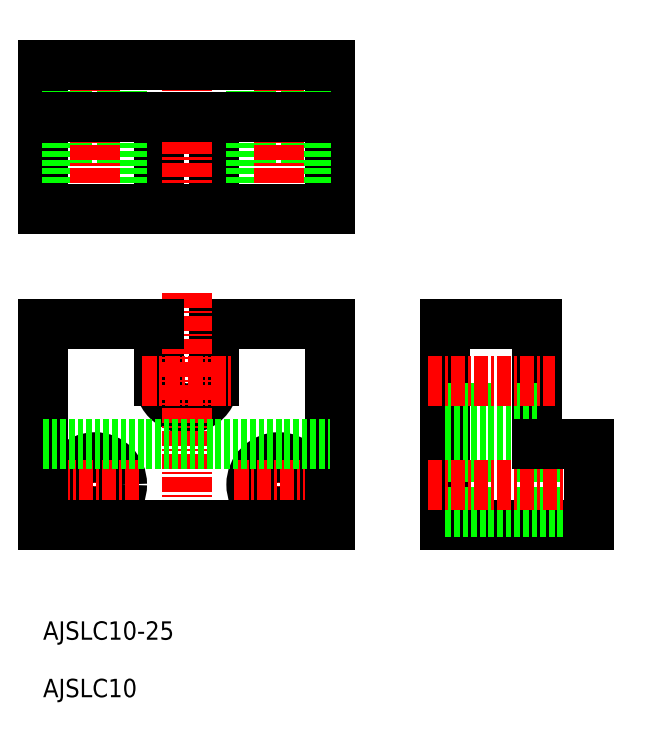
<metadata>
{"format":"dxf","ext":"dxf","renderer":"ezdxf+matplotlib","layout":"modelspace","background":"white","min_lineweight":24,"dpi":150}
</metadata>
<code>
0
SECTION
2
ENTITIES
0
LINE
8
0
10
-2983
20
-790.6
30
0
11
-2983
21
-811.6
31
0
0
LINE
8
0
10
-2999
20
-790.6
30
0
11
-2999
21
-825.6
31
0
0
LINE
8
0
10
-2999
20
-825.6
30
0
11
-2974
21
-825.6
31
0
0
LINE
8
0
10
-2999
20
-823.4
30
0
11
-2974
21
-823.4
31
0
0
LINE
8
0
10
-2999
20
-813.9
30
0
11
-2974
21
-813.9
31
0
0
LINE
8
0
10
-2999
20
-790.6
30
0
11
-2983
21
-790.6
31
0
0
LINE
8
0
10
-2999
20
-805.4
30
0
11
-2983
21
-805.4
31
0
0
LINE
8
CENTER
10
-3002
20
-800.6
30
0
11
-2980
21
-800.6
31
0
0
LINE
8
CENTER
10
-3002
20
-818.6
30
0
11
-2971
21
-818.6
31
0
0
LINE
8
0
10
-3019
20
-745.6
30
0
11
-3019
21
-770.6
31
0
0
LINE
8
0
10
-3024
20
-745.6
30
0
11
-3024
21
-770.6
31
0
0
LINE
8
0
10
-3040
20
-754.6
30
0
11
-3040
21
-770.6
31
0
0
LINE
8
0
10
-3033
20
-745.6
30
0
11
-3033
21
-770.6
31
0
0
LINE
8
0
10
-3049
20
-754.6
30
0
11
-3049
21
-770.6
31
0
0
LINE
8
CENTER
10
-3044
20
-742.6
30
0
11
-3044
21
-773.6
31
0
0
LINE
8
CENTER
10
-3028
20
-743.6
30
0
11
-3028
21
-772.6
31
0
0
LINE
8
0
10
-3069
20
-745.6
30
0
11
-3069
21
-770.6
31
0
0
LINE
8
0
10
-3065
20
-745.6
30
0
11
-3065
21
-770.6
31
0
0
LINE
8
0
10
-3056
20
-745.6
30
0
11
-3056
21
-770.6
31
0
0
LINE
8
CENTER
10
-3060
20
-743.6
30
0
11
-3060
21
-772.6
31
0
0
LINE
8
0
10
-3069
20
-770.6
30
0
11
-3019
21
-770.6
31
0
0
LINE
8
0
10
-3069
20
-754.6
30
0
11
-3019
21
-754.6
31
0
0
ARC
8
0
10
-3044
20
-800.6
30
0
40
4.75
50
180
51
1.002e-05
0
LINE
8
0
10
-3049
20
-790.6
30
0
11
-3049
21
-800.6
31
0
0
LINE
8
0
10
-3040
20
-790.6
30
0
11
-3040
21
-800.6
31
0
0
LINE
8
0
10
-3040
20
-790.6
30
0
11
-3019
21
-790.6
31
0
0
LINE
8
CENTER
10
-3028
20
-810.9
30
0
11
-3028
21
-826.4
31
0
0
CIRCLE
8
0
10
-3028
20
-818.6
30
0
40
4.75
0
LINE
8
CENTER
10
-3036
20
-818.6
30
0
11
-3021
21
-818.6
31
0
0
LINE
8
0
10
-3019
20
-790.6
30
0
11
-3019
21
-825.6
31
0
0
LINE
8
CENTER
10
-3044
20
-785.4
30
0
11
-3044
21
-828.6
31
0
0
LINE
8
0
10
-3069
20
-799.4
30
0
11
-3069
21
-799.4
31
0
0
LINE
8
0
10
-3069
20
-808.1
30
0
11
-3069
21
-808.1
31
0
0
LINE
8
CENTER
10
-3060
20
-810.9
30
0
11
-3060
21
-826.4
31
0
0
CIRCLE
8
0
10
-3060
20
-818.6
30
0
40
4.75
0
LINE
8
CENTER
10
-3053
20
-818.6
30
0
11
-3068
21
-818.6
31
0
0
LINE
8
0
10
-3069
20
-790.6
30
0
11
-3069
21
-825.6
31
0
0
LINE
8
0
10
-3069
20
-825.6
30
0
11
-3019
21
-825.6
31
0
0
LINE
8
0
10
-3069
20
-790.6
30
0
11
-3049
21
-790.6
31
0
0
LINE
8
CENTER
10
-3052
20
-800.6
30
0
11
-3037
21
-800.6
31
0
0
TEXT
8
0
10
-3069
20
-845.6
30
0
40
3.2
1
AJSLC10-25
0
TEXT
8
0
10
-3069
20
-855.6
30
0
40
3.2
1
AJSLC10
0
LINE
8
0
10
-2974
20
-811.6
30
0
11
-2974
21
-825.6
31
0
0
LINE
8
0
10
-3069
20
-811.6
30
0
11
-3019
21
-811.6
31
0
0
LINE
8
0
10
-2983
20
-811.6
30
0
11
-2974
21
-811.6
31
0
0
LINE
8
0
10
-3069
20
-745.6
30
0
11
-3019
21
-745.6
31
0
0
ENDSEC
0
EOF

</code>
